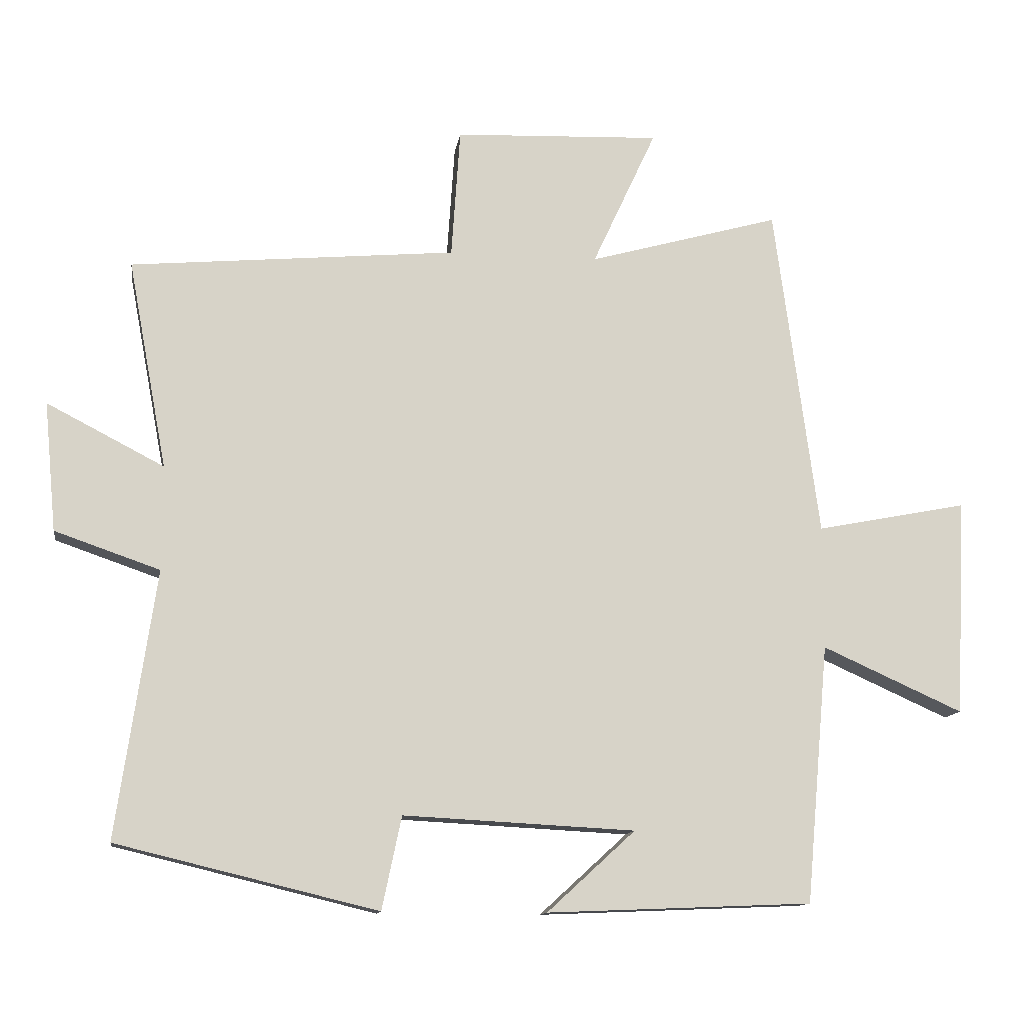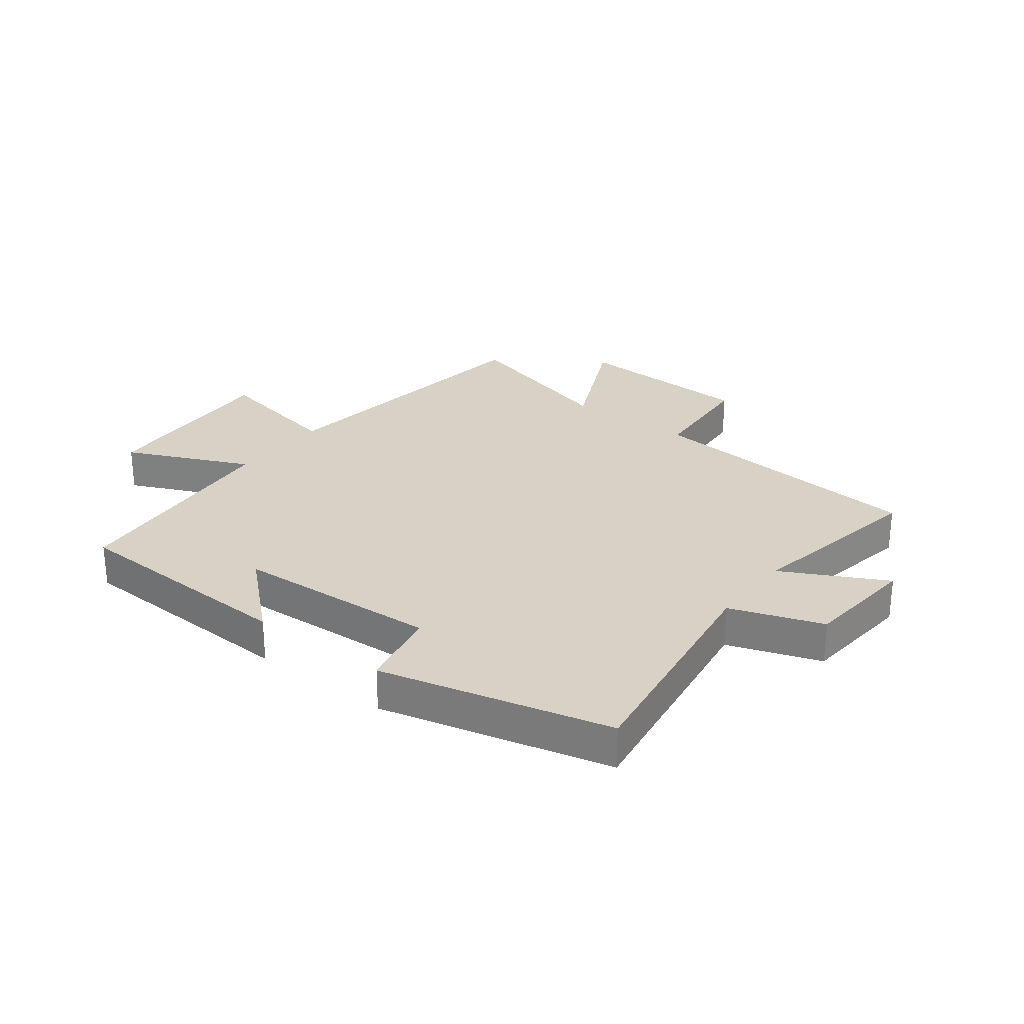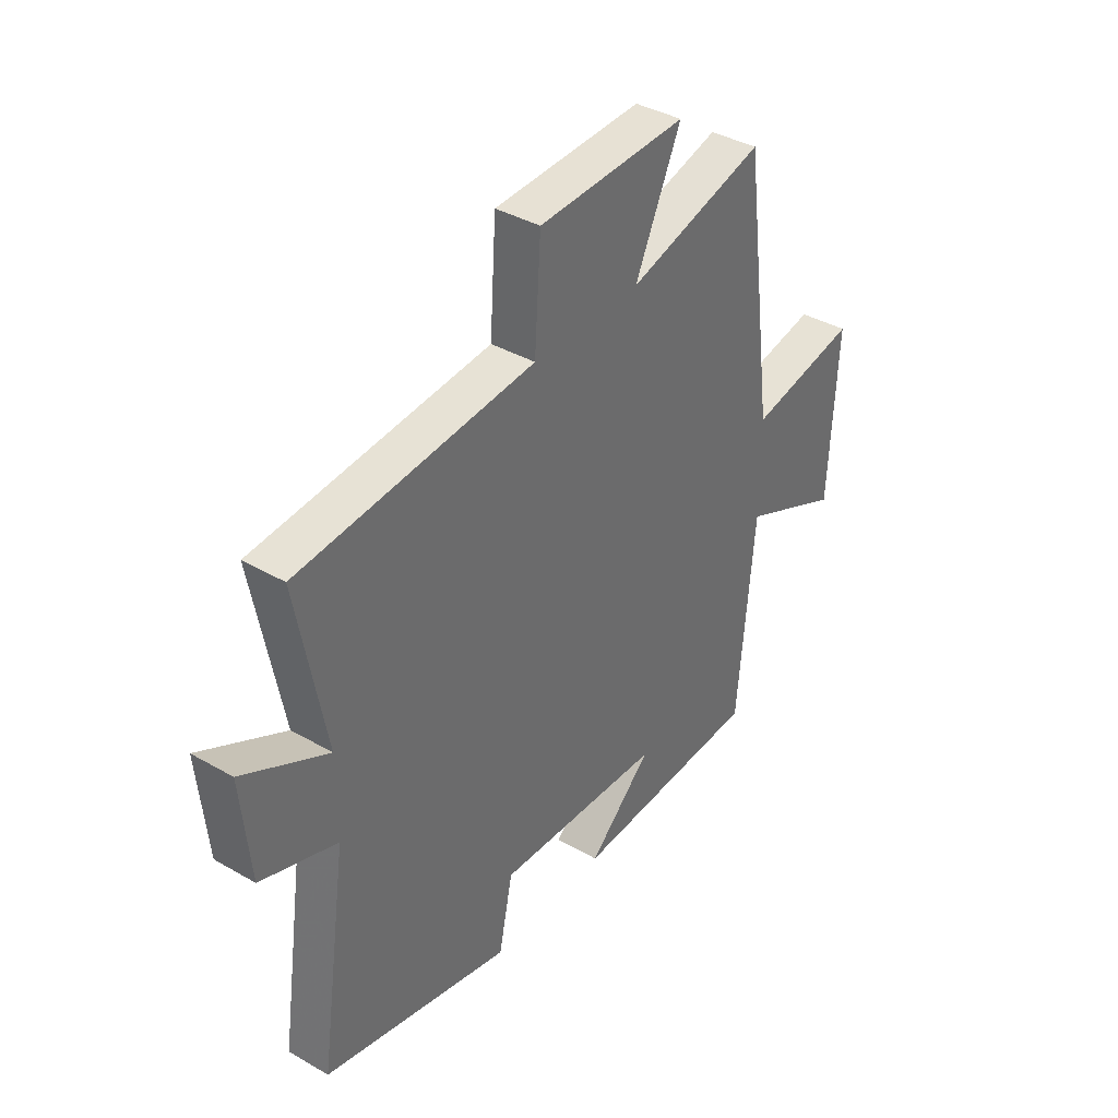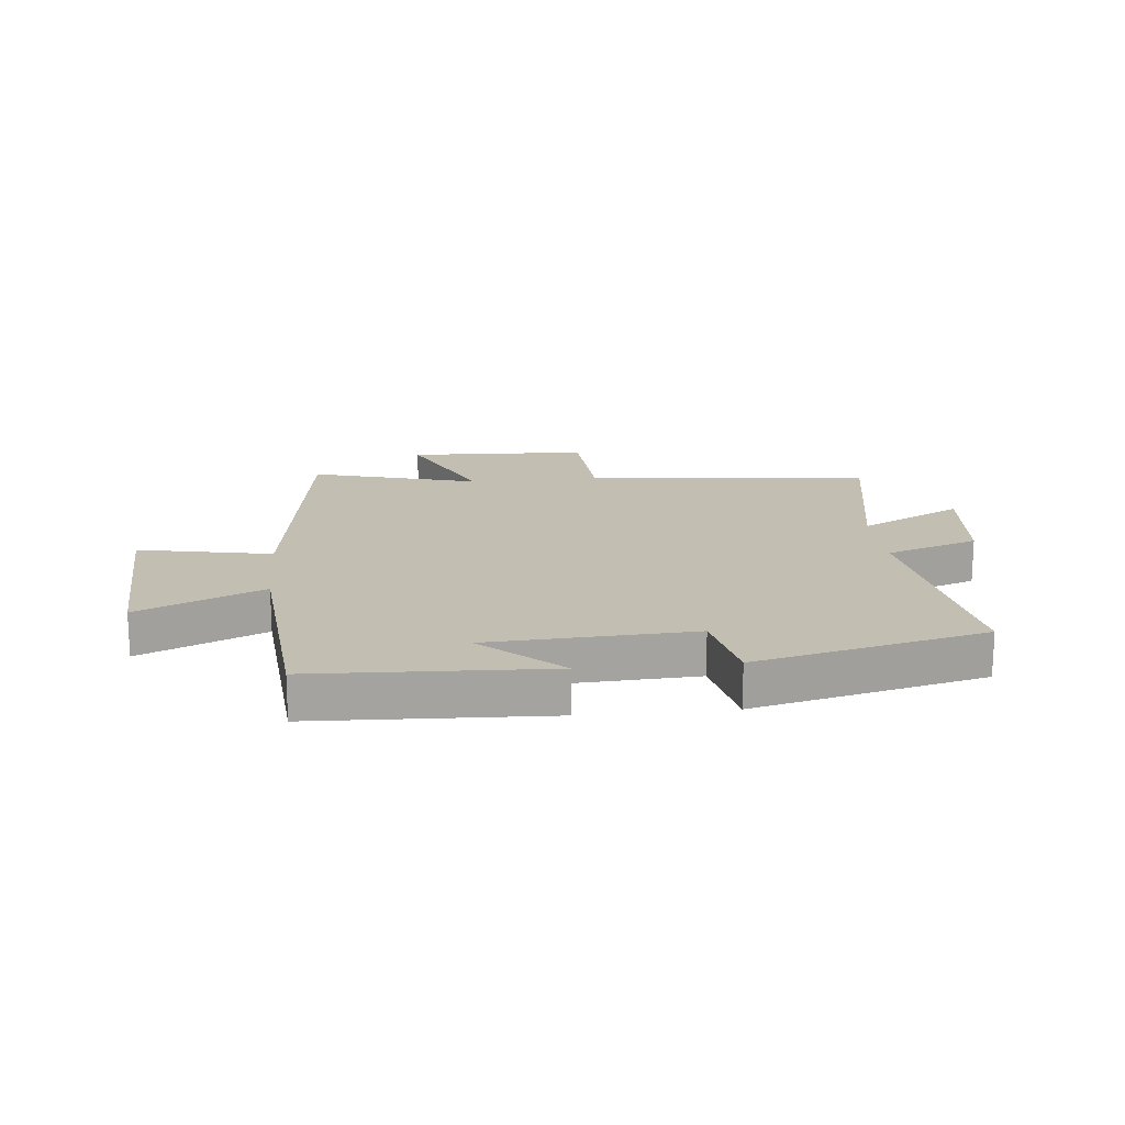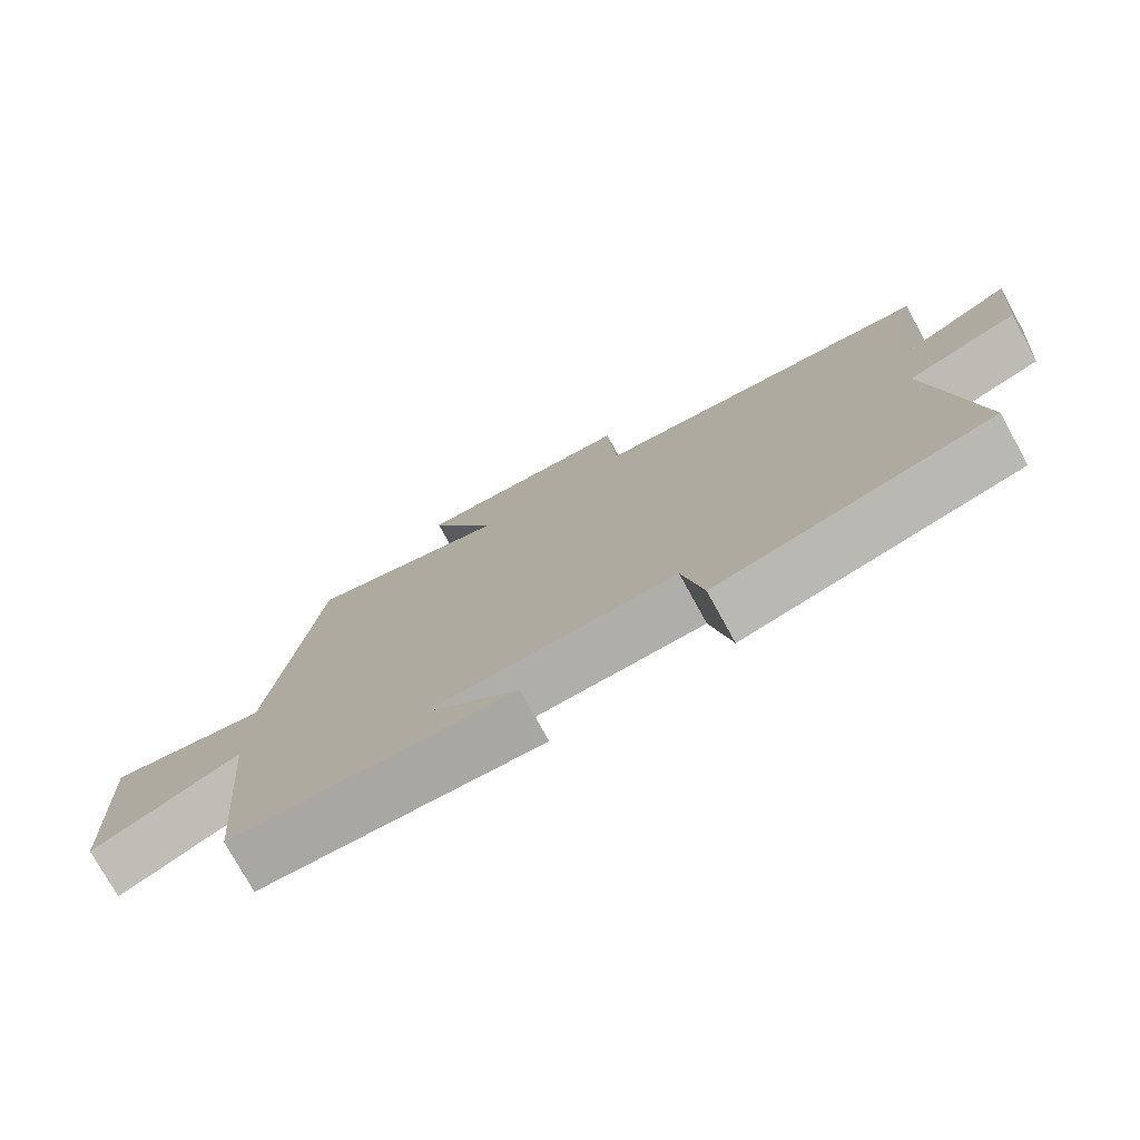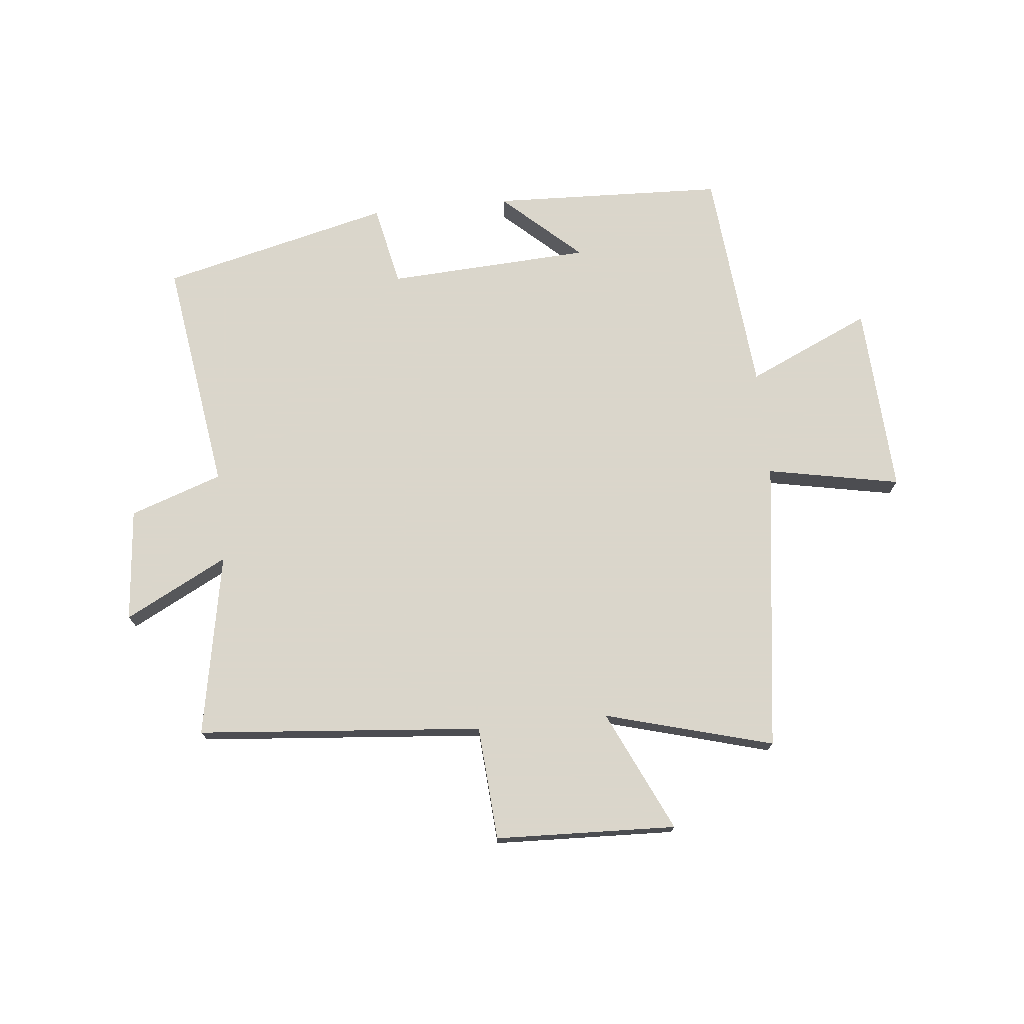
<metadata>
{"format":"obj","ext":"obj","renderer":"f3d","projection":"perspective","resolution":1024,"background":"white","views":[{"elev":-12.4,"azim":-8.4,"up":"+Z"},{"elev":27.5,"azim":-142.7,"up":"+Y"},{"elev":38.3,"azim":-53.9,"up":"+Z"},{"elev":17.4,"azim":174.4,"up":"+Y"},{"elev":-76.1,"azim":-151.2,"up":"+Z"},{"elev":73.7,"azim":-5.9,"up":"+Y"}]}
</metadata>
<code>
v 0.434 0.07 0.579
v 0.5 0.07 0.084
v 0.725 0.07 0.128
v 0.709 0.07 -0.194
v 0.5 0.07 -0.1
v 0.466 0.07 -0.484
v 0.072 0.07 -0.5
v 0.203 0.07 -0.38
v -0.141 0.07 -0.362
v -0.17 0.07 -0.5
v -0.558 0.07 -0.406
v -0.5 0.07 -0.009
v -0.656 0.07 0.045
v -0.674 0.07 0.237
v -0.5 0.07 0.147
v -0.558 0.07 0.457
v -0.074 0.07 0.5
v -0.061 0.07 0.693
v 0.245 0.07 0.705
v 0.15 0.07 0.5
v 0.434 0 0.579
v 0.5 0 0.084
v 0.725 0 0.128
v 0.709 0 -0.194
v 0.5 0 -0.1
v 0.466 0 -0.484
v 0.072 0 -0.5
v 0.203 0 -0.38
v -0.141 0 -0.362
v -0.17 0 -0.5
v -0.558 0 -0.406
v -0.5 0 -0.009
v -0.656 0 0.045
v -0.674 0 0.237
v -0.5 0 0.147
v -0.558 0 0.457
v -0.074 0 0.5
v -0.061 0 0.693
v 0.245 0 0.705
v 0.15 0 0.5
f 17 18 19 20
f 15 16 17 20
f 15 20 1 2
f 12 13 14 15
f 12 15 2
f 9 10 11 12
f 8 9 12 2
f 6 7 8
f 5 6 8 2
f 2 3 4 5
f 40 39 38 37
f 40 37 36 35
f 22 21 40 35
f 35 34 33 32
f 22 35 32
f 32 31 30 29
f 22 32 29 28
f 28 27 26
f 22 28 26 25
f 25 24 23 22
f 1 21 22 2
f 2 22 23 3
f 3 23 24 4
f 4 24 25 5
f 5 25 26 6
f 6 26 27 7
f 7 27 28 8
f 8 28 29 9
f 9 29 30 10
f 10 30 31 11
f 11 31 32 12
f 12 32 33 13
f 13 33 34 14
f 14 34 35 15
f 15 35 36 16
f 16 36 37 17
f 17 37 38 18
f 18 38 39 19
f 19 39 40 20
f 20 40 21 1

</code>
